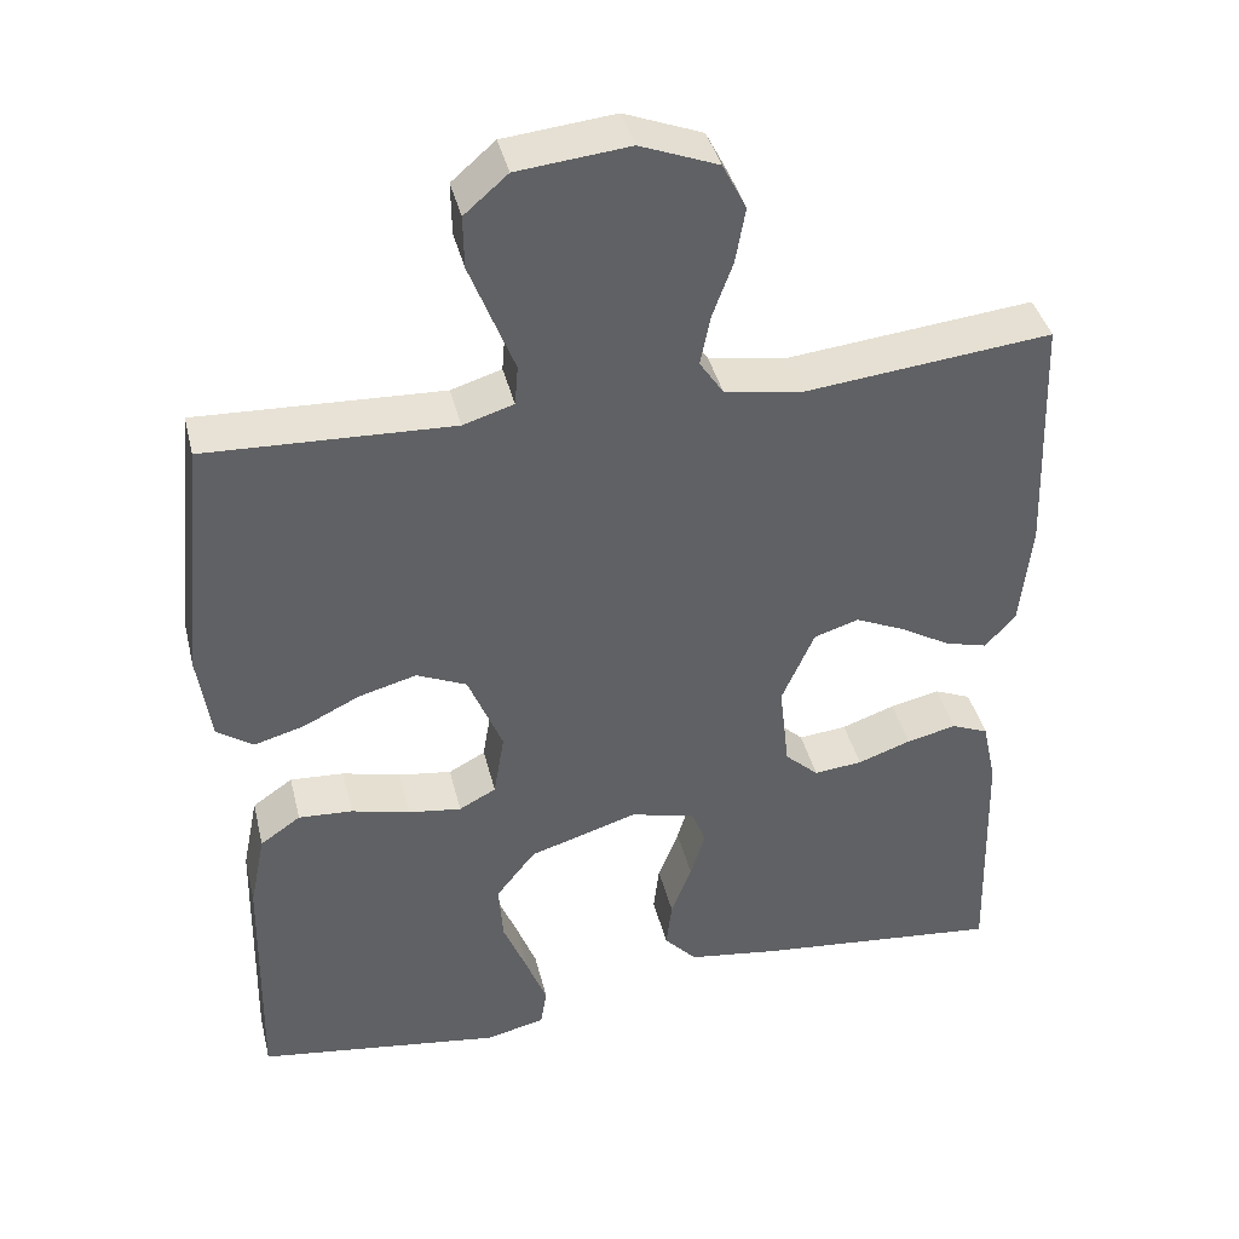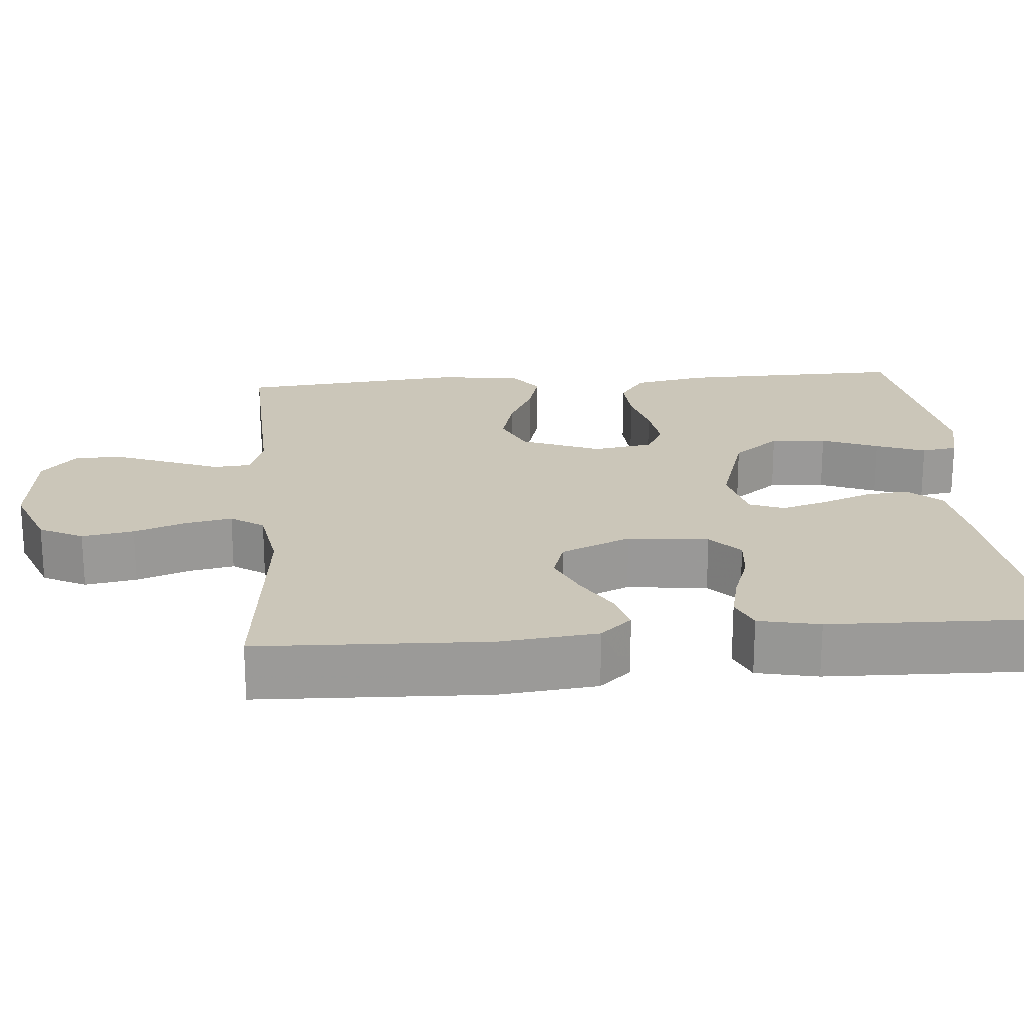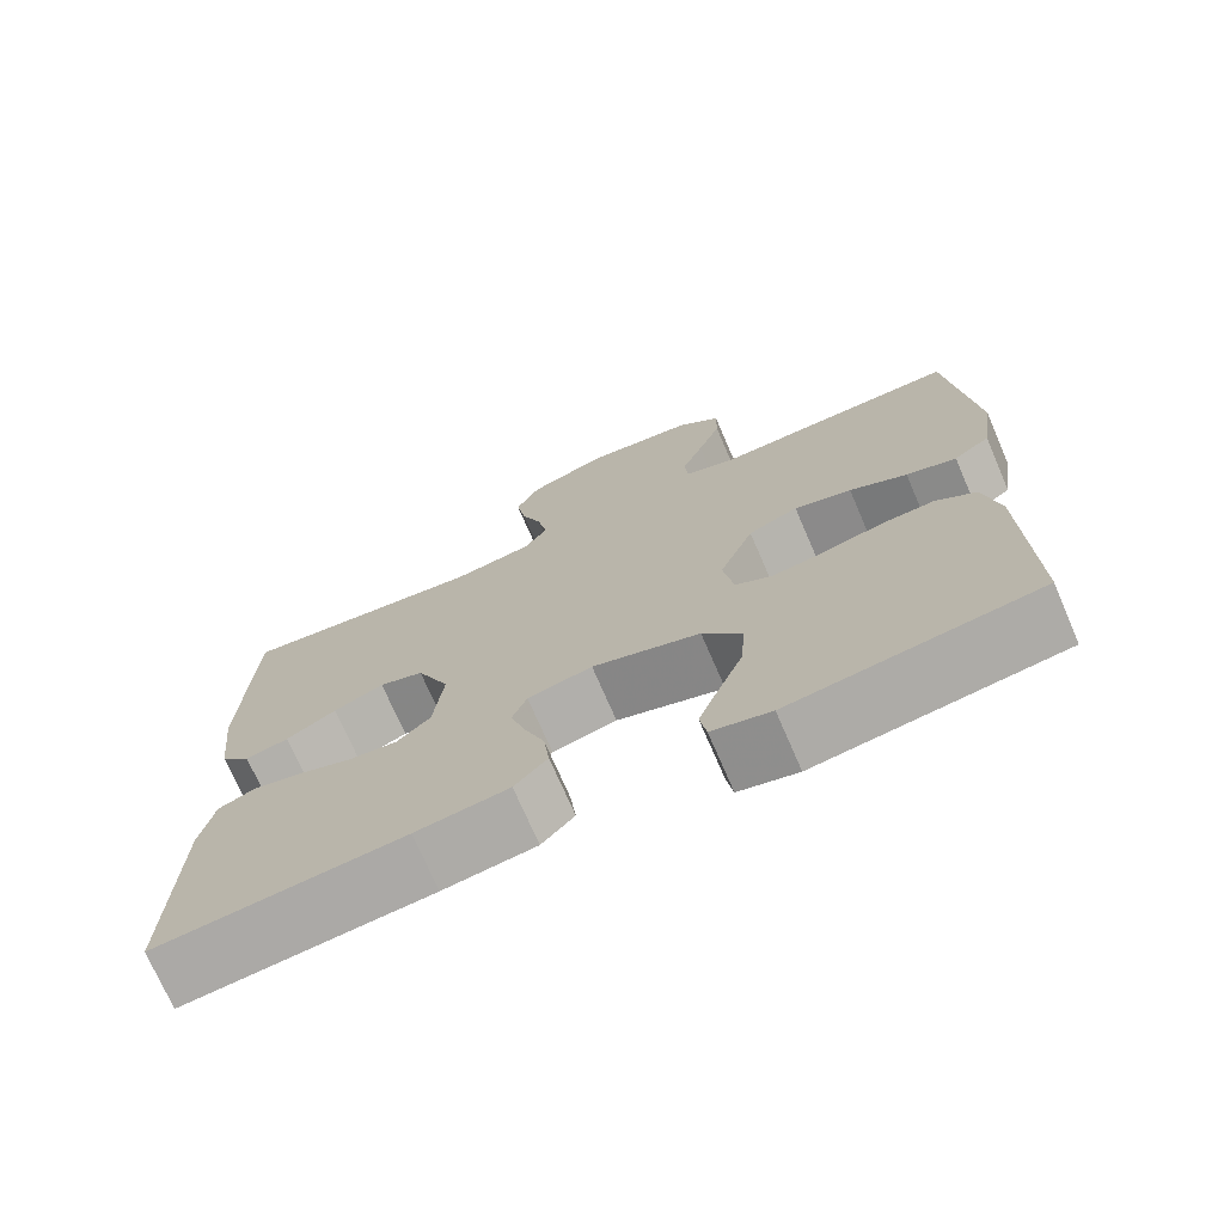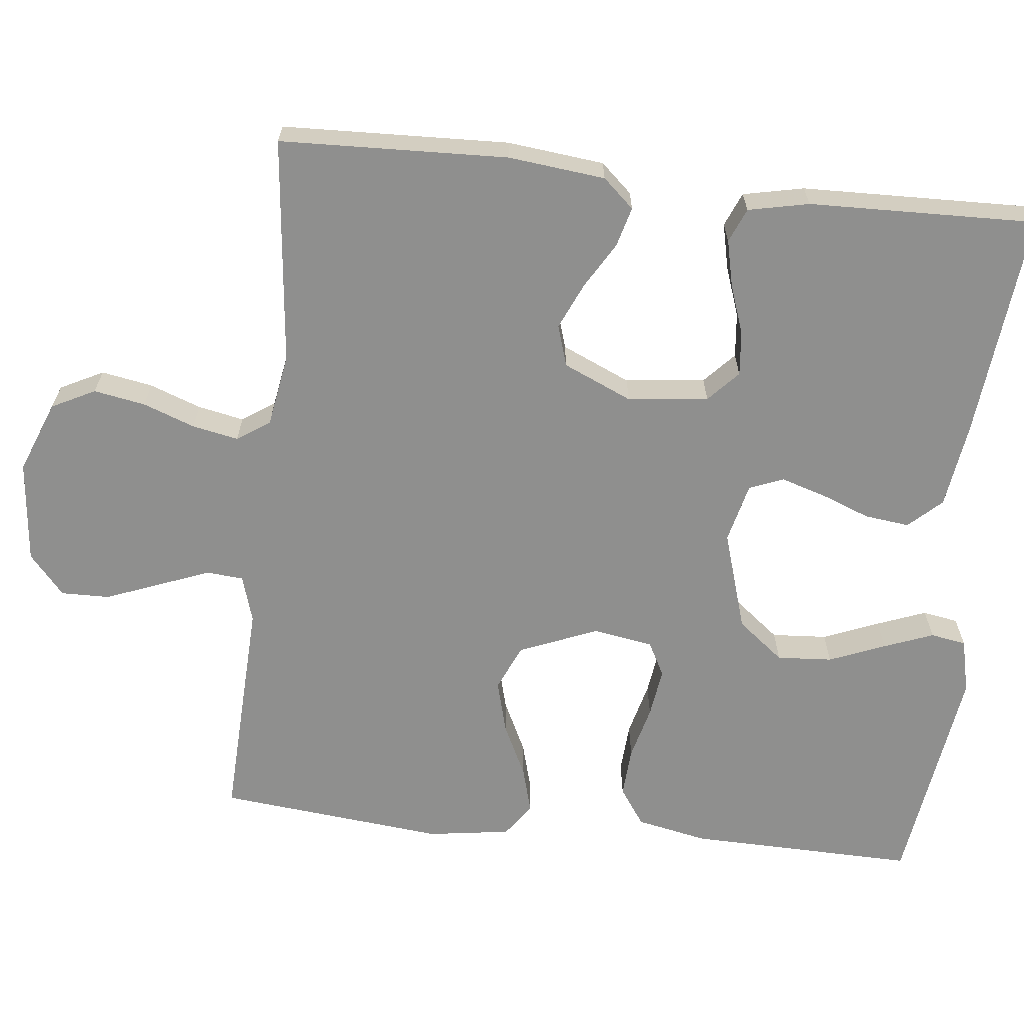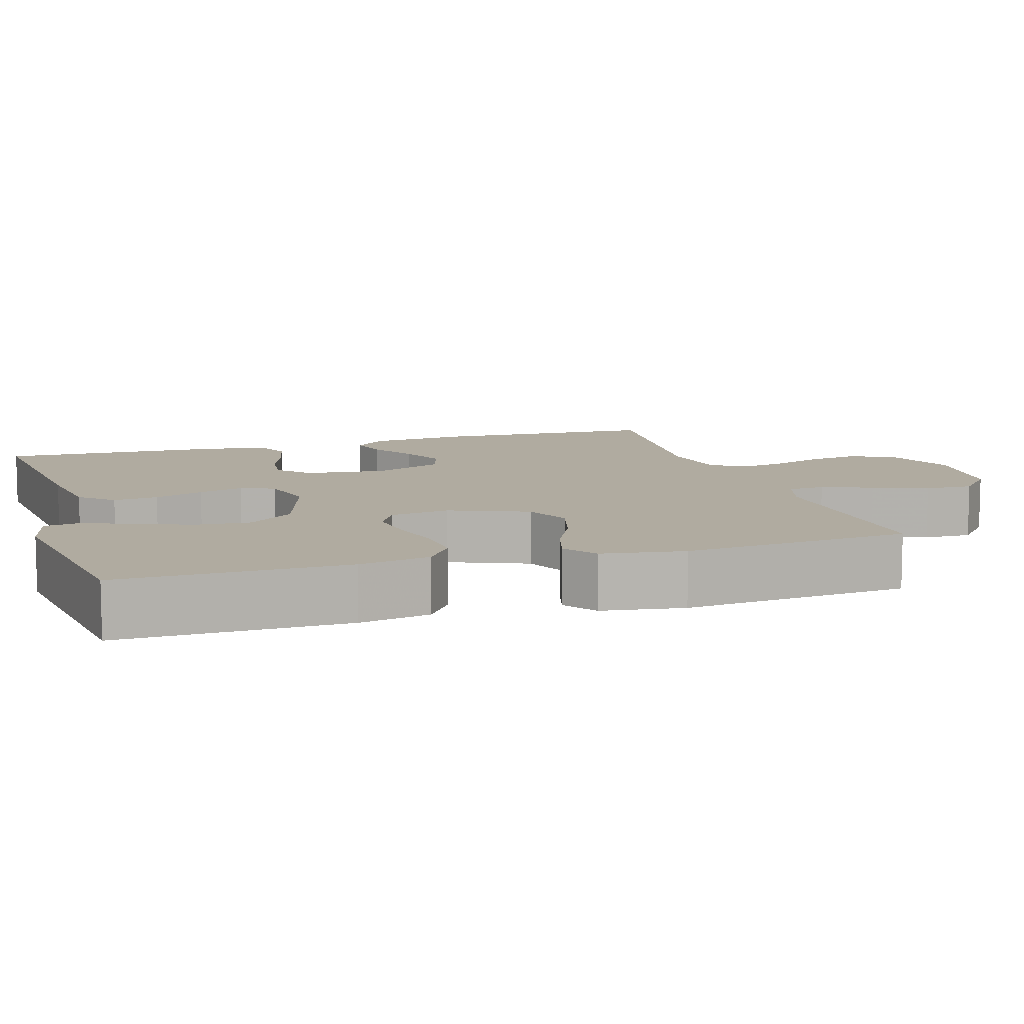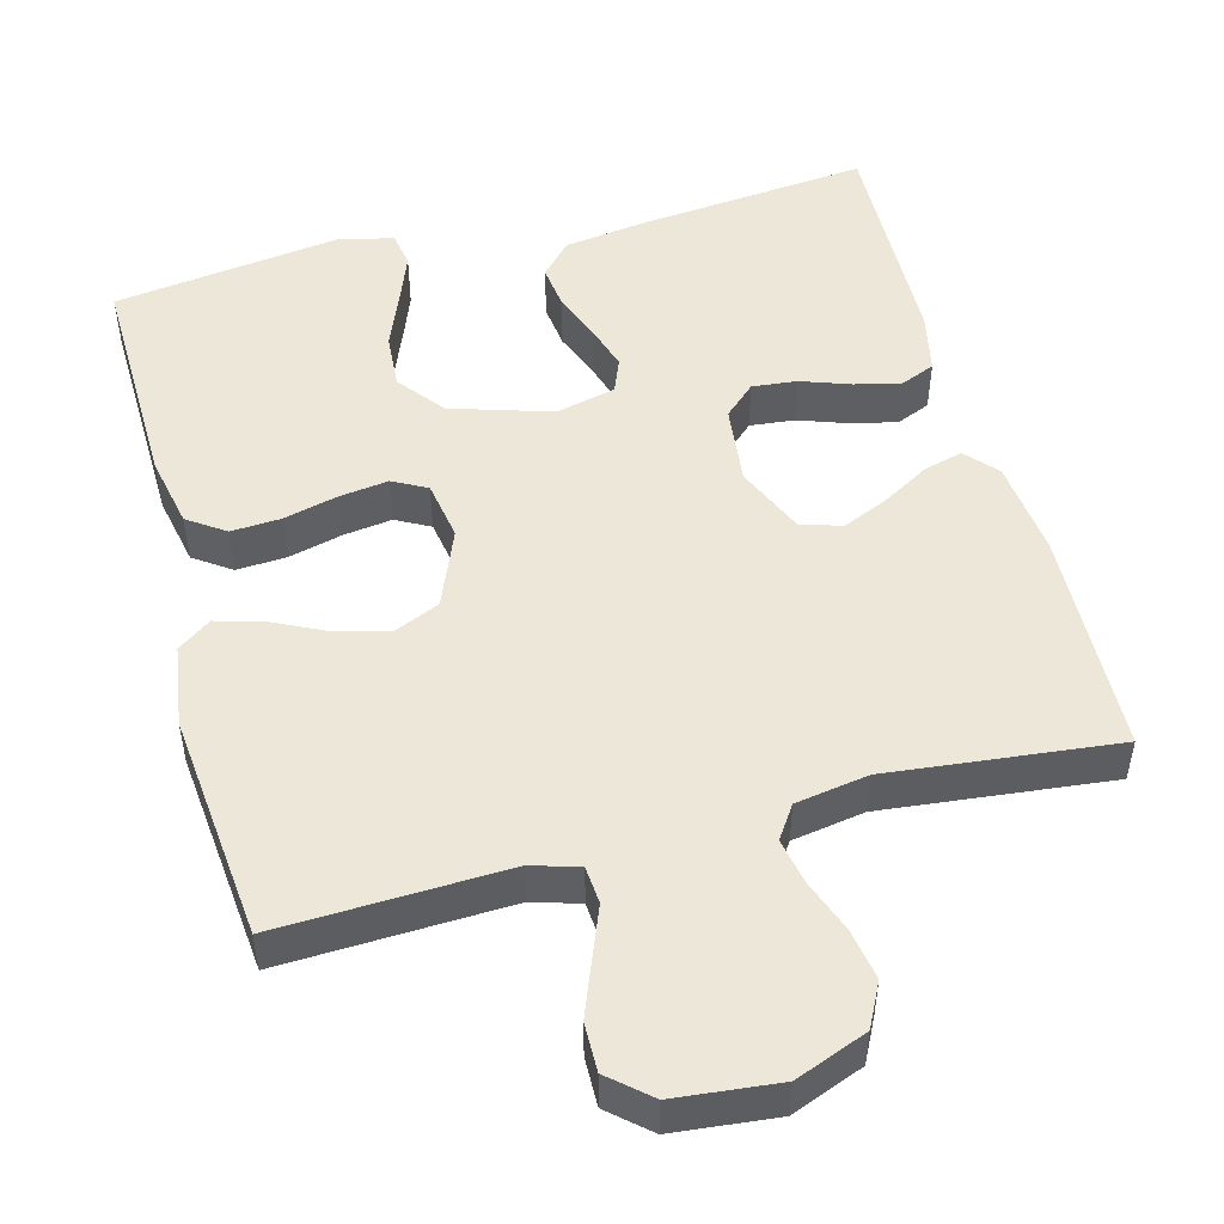
<metadata>
{"format":"obj","ext":"obj","renderer":"f3d","projection":"perspective","resolution":1024,"background":"white","views":[{"elev":40.1,"azim":-13.5,"up":"+Z"},{"elev":21.0,"azim":85.3,"up":"+Y"},{"elev":-72.9,"azim":-156.6,"up":"+Z"},{"elev":-65.3,"azim":83.7,"up":"+Y"},{"elev":9.8,"azim":-107.1,"up":"+Y"},{"elev":49.9,"azim":-14.9,"up":"+Y"}]}
</metadata>
<code>
v -0.5 0.07 -0.5
v -0.494 0.07 -0.2
v -0.475 0.07 -0.106
v -0.426 0.07 -0.072
v -0.36 0.07 -0.076
v -0.289 0.07 -0.094
v -0.224 0.07 -0.103
v -0.179 0.07 -0.079
v -0.166 0.07 0
v -0.208 0.07 0.103
v -0.269 0.07 0.13
v -0.339 0.07 0.111
v -0.409 0.07 0.077
v -0.47 0.07 0.06
v -0.514 0.07 0.091
v -0.53 0.07 0.2
v -0.5 0.07 0.5
v -0.2 0.07 0.488
v -0.138 0.07 0.507
v -0.134 0.07 0.556
v -0.16 0.07 0.622
v -0.188 0.07 0.694
v -0.189 0.07 0.758
v -0.136 0.07 0.804
v 0 0.07 0.818
v 0.095 0.07 0.781
v 0.124 0.07 0.724
v 0.112 0.07 0.656
v 0.087 0.07 0.588
v 0.075 0.07 0.527
v 0.104 0.07 0.484
v 0.2 0.07 0.468
v 0.5 0.07 0.5
v 0.511 0.07 0.2
v 0.497 0.07 0.072
v 0.46 0.07 0.031
v 0.408 0.07 0.045
v 0.347 0.07 0.081
v 0.286 0.07 0.108
v 0.232 0.07 0.091
v 0.192 0.07 0
v 0.204 0.07 -0.106
v 0.245 0.07 -0.144
v 0.304 0.07 -0.138
v 0.369 0.07 -0.115
v 0.43 0.07 -0.101
v 0.475 0.07 -0.12
v 0.492 0.07 -0.2
v 0.5 0.07 -0.5
v 0.2 0.07 -0.47
v 0.087 0.07 -0.454
v 0.047 0.07 -0.411
v 0.054 0.07 -0.352
v 0.079 0.07 -0.287
v 0.097 0.07 -0.228
v 0.079 0.07 -0.183
v 0 0.07 -0.164
v -0.132 0.07 -0.205
v -0.18 0.07 -0.266
v -0.175 0.07 -0.339
v -0.145 0.07 -0.413
v -0.12 0.07 -0.478
v -0.128 0.07 -0.525
v -0.2 0.07 -0.542
v -0.5 0 -0.5
v -0.494 0 -0.2
v -0.475 0 -0.106
v -0.426 0 -0.072
v -0.36 0 -0.076
v -0.289 0 -0.094
v -0.224 0 -0.103
v -0.179 0 -0.079
v -0.166 0 0
v -0.208 0 0.103
v -0.269 0 0.13
v -0.339 0 0.111
v -0.409 0 0.077
v -0.47 0 0.06
v -0.514 0 0.091
v -0.53 0 0.2
v -0.5 0 0.5
v -0.2 0 0.488
v -0.138 0 0.507
v -0.134 0 0.556
v -0.16 0 0.622
v -0.188 0 0.694
v -0.189 0 0.758
v -0.136 0 0.804
v 0 0 0.818
v 0.095 0 0.781
v 0.124 0 0.724
v 0.112 0 0.656
v 0.087 0 0.588
v 0.075 0 0.527
v 0.104 0 0.484
v 0.2 0 0.468
v 0.5 0 0.5
v 0.511 0 0.2
v 0.497 0 0.072
v 0.46 0 0.031
v 0.408 0 0.045
v 0.347 0 0.081
v 0.286 0 0.108
v 0.232 0 0.091
v 0.192 0 0
v 0.204 0 -0.106
v 0.245 0 -0.144
v 0.304 0 -0.138
v 0.369 0 -0.115
v 0.43 0 -0.101
v 0.475 0 -0.12
v 0.492 0 -0.2
v 0.5 0 -0.5
v 0.2 0 -0.47
v 0.087 0 -0.454
v 0.047 0 -0.411
v 0.054 0 -0.352
v 0.079 0 -0.287
v 0.097 0 -0.228
v 0.079 0 -0.183
v 0 0 -0.164
v -0.132 0 -0.205
v -0.18 0 -0.266
v -0.175 0 -0.339
v -0.145 0 -0.413
v -0.12 0 -0.478
v -0.128 0 -0.525
v -0.2 0 -0.542
f 60 61 62 63
f 60 63 64 1
f 51 52 53 54
f 51 54 55
f 50 51 55
f 49 50 55 56
f 47 48 49 56
f 44 45 46 47
f 35 36 37 38
f 35 38 39
f 32 33 34 35
f 31 32 35 39
f 30 31 39 40
f 26 27 28 29
f 26 29 30
f 25 26 30
f 24 25 30
f 20 21 22 23
f 20 23 24 30
f 15 16 17 18
f 15 18 19
f 12 13 14 15
f 11 12 15 19
f 10 11 19
f 9 10 19
f 3 4 5 6
f 3 6 7
f 2 3 7
f 59 60 1 2
f 58 59 2 7
f 57 58 7 8
f 56 57 8 9
f 44 47 56
f 43 44 56
f 42 43 56 9
f 41 42 9 19
f 30 40 41
f 19 20 30 41
f 127 126 125 124
f 65 128 127 124
f 118 117 116 115
f 119 118 115
f 119 115 114
f 120 119 114 113
f 120 113 112 111
f 111 110 109 108
f 102 101 100 99
f 103 102 99
f 99 98 97 96
f 103 99 96 95
f 104 103 95 94
f 93 92 91 90
f 94 93 90
f 94 90 89
f 94 89 88
f 87 86 85 84
f 94 88 87 84
f 82 81 80 79
f 83 82 79
f 79 78 77 76
f 83 79 76 75
f 83 75 74
f 83 74 73
f 70 69 68 67
f 71 70 67
f 71 67 66
f 66 65 124 123
f 71 66 123 122
f 72 71 122 121
f 73 72 121 120
f 120 111 108
f 120 108 107
f 73 120 107 106
f 83 73 106 105
f 105 104 94
f 105 94 84 83
f 1 65 66 2
f 2 66 67 3
f 3 67 68 4
f 4 68 69 5
f 5 69 70 6
f 6 70 71 7
f 7 71 72 8
f 8 72 73 9
f 9 73 74 10
f 10 74 75 11
f 11 75 76 12
f 12 76 77 13
f 13 77 78 14
f 14 78 79 15
f 15 79 80 16
f 16 80 81 17
f 17 81 82 18
f 18 82 83 19
f 19 83 84 20
f 20 84 85 21
f 21 85 86 22
f 22 86 87 23
f 23 87 88 24
f 24 88 89 25
f 25 89 90 26
f 26 90 91 27
f 27 91 92 28
f 28 92 93 29
f 29 93 94 30
f 30 94 95 31
f 31 95 96 32
f 32 96 97 33
f 33 97 98 34
f 34 98 99 35
f 35 99 100 36
f 36 100 101 37
f 37 101 102 38
f 38 102 103 39
f 39 103 104 40
f 40 104 105 41
f 41 105 106 42
f 42 106 107 43
f 43 107 108 44
f 44 108 109 45
f 45 109 110 46
f 46 110 111 47
f 47 111 112 48
f 48 112 113 49
f 49 113 114 50
f 50 114 115 51
f 51 115 116 52
f 52 116 117 53
f 53 117 118 54
f 54 118 119 55
f 55 119 120 56
f 56 120 121 57
f 57 121 122 58
f 58 122 123 59
f 59 123 124 60
f 60 124 125 61
f 61 125 126 62
f 62 126 127 63
f 63 127 128 64
f 64 128 65 1

</code>
